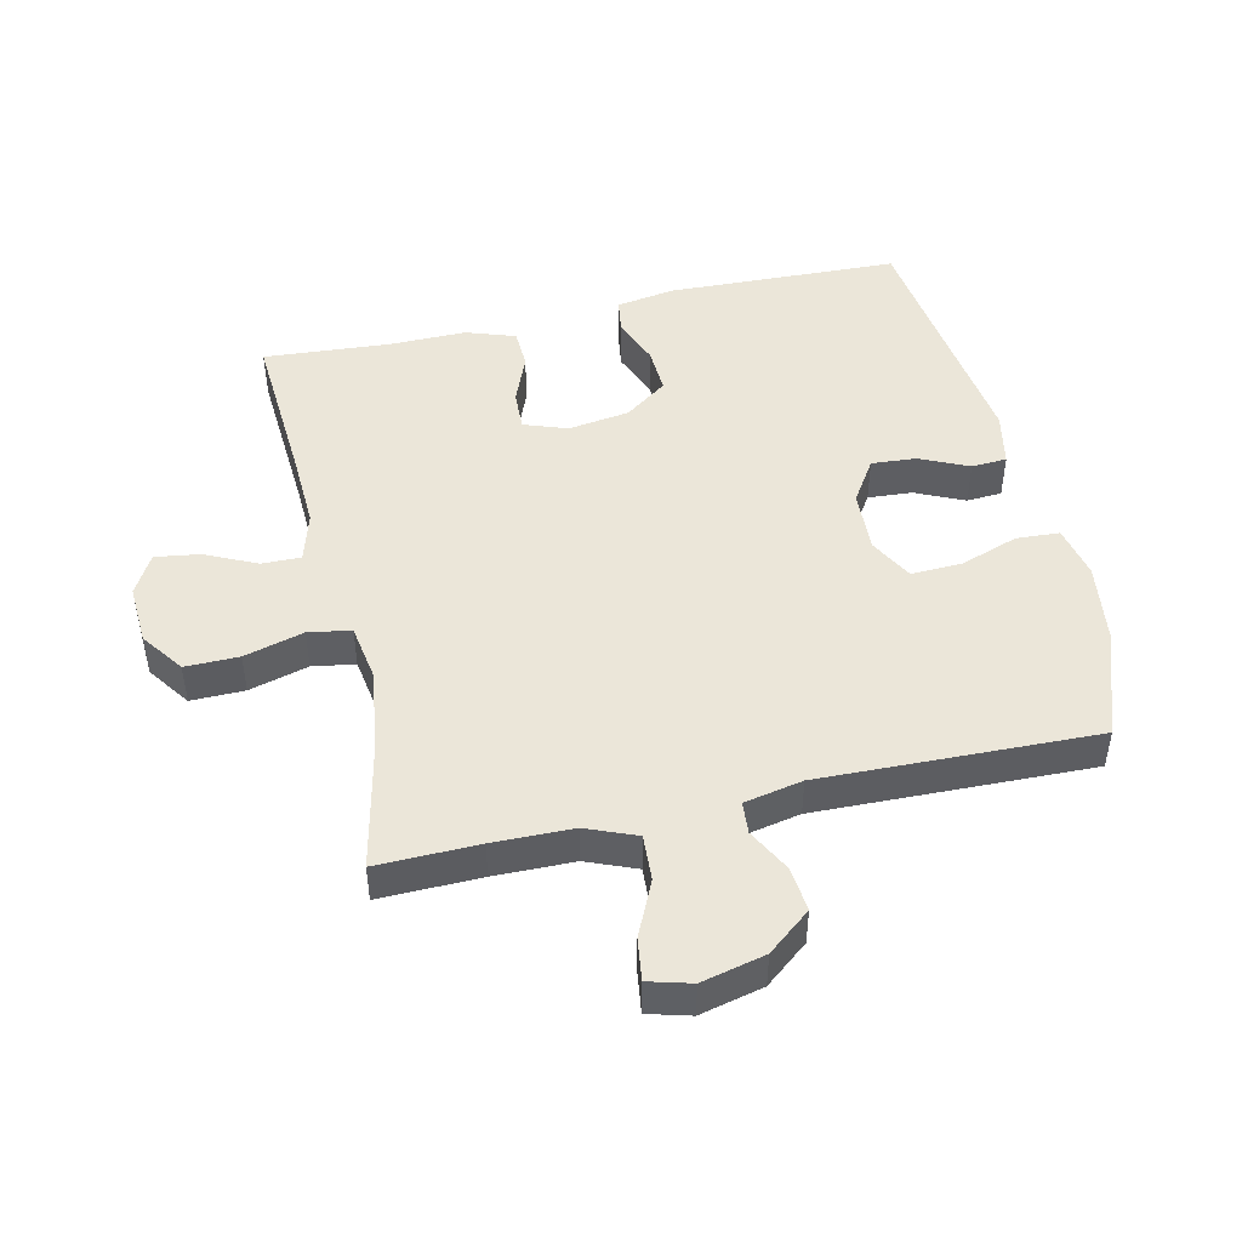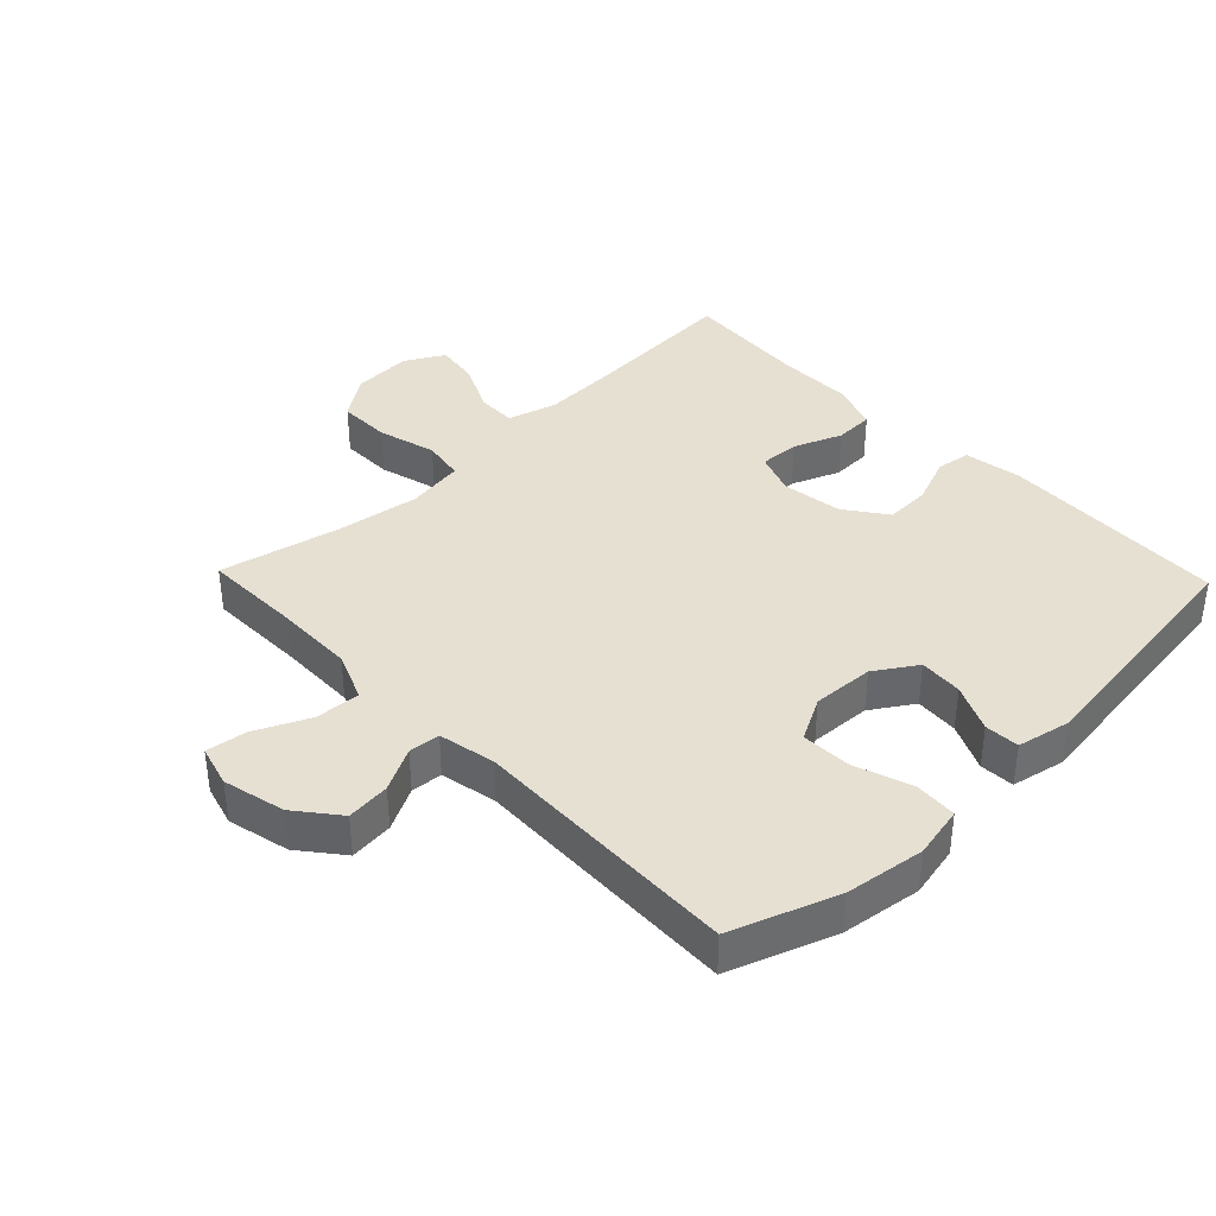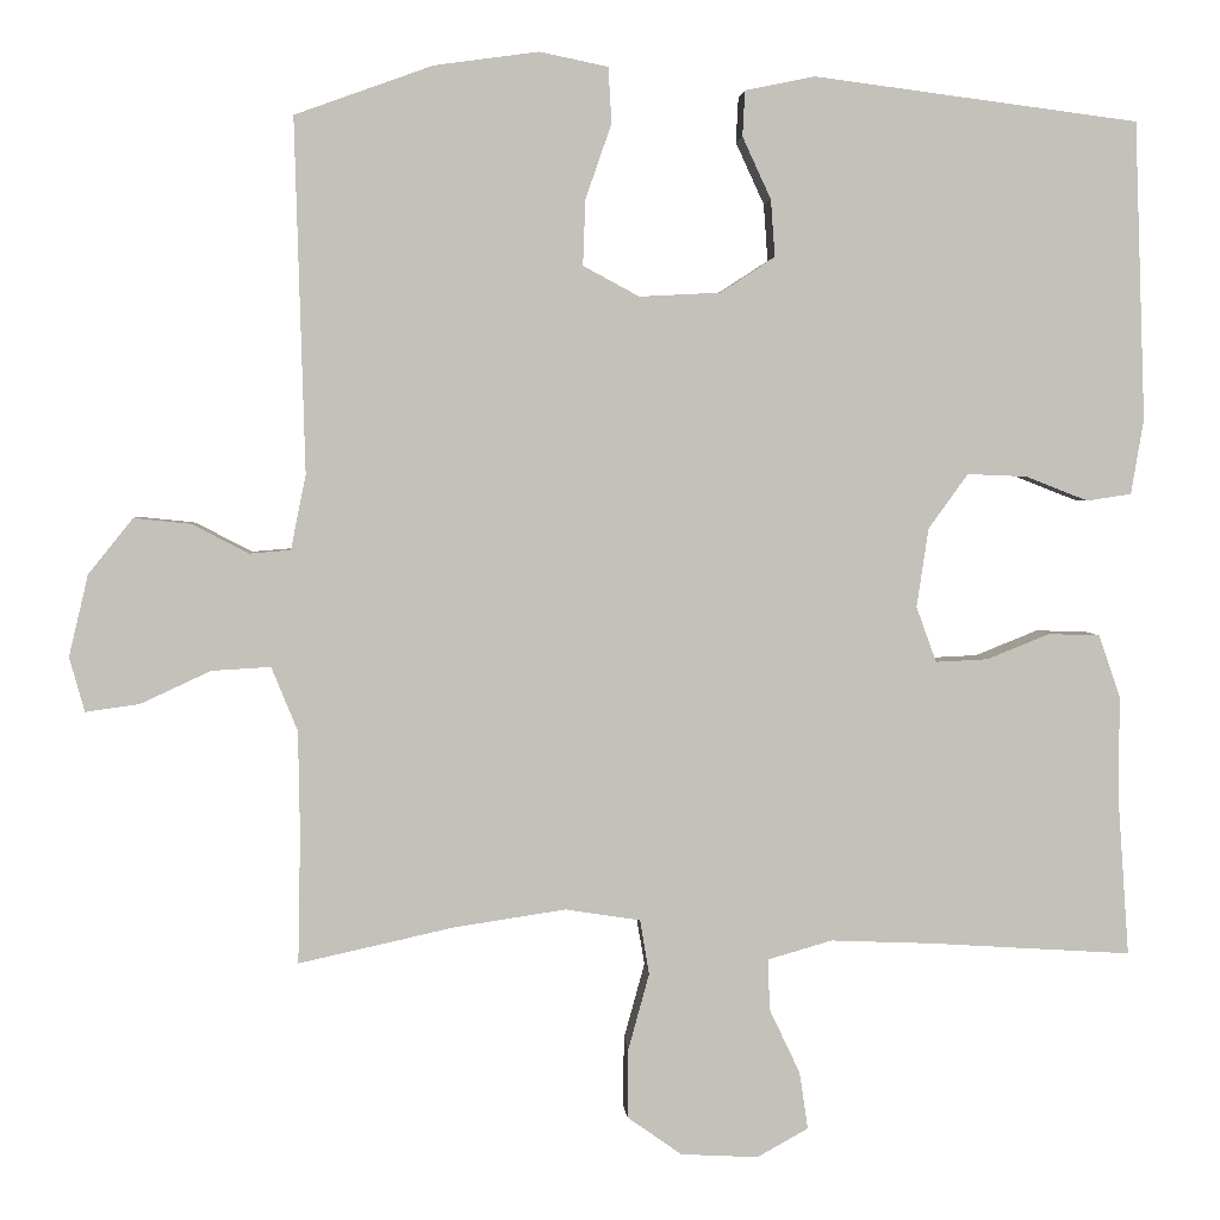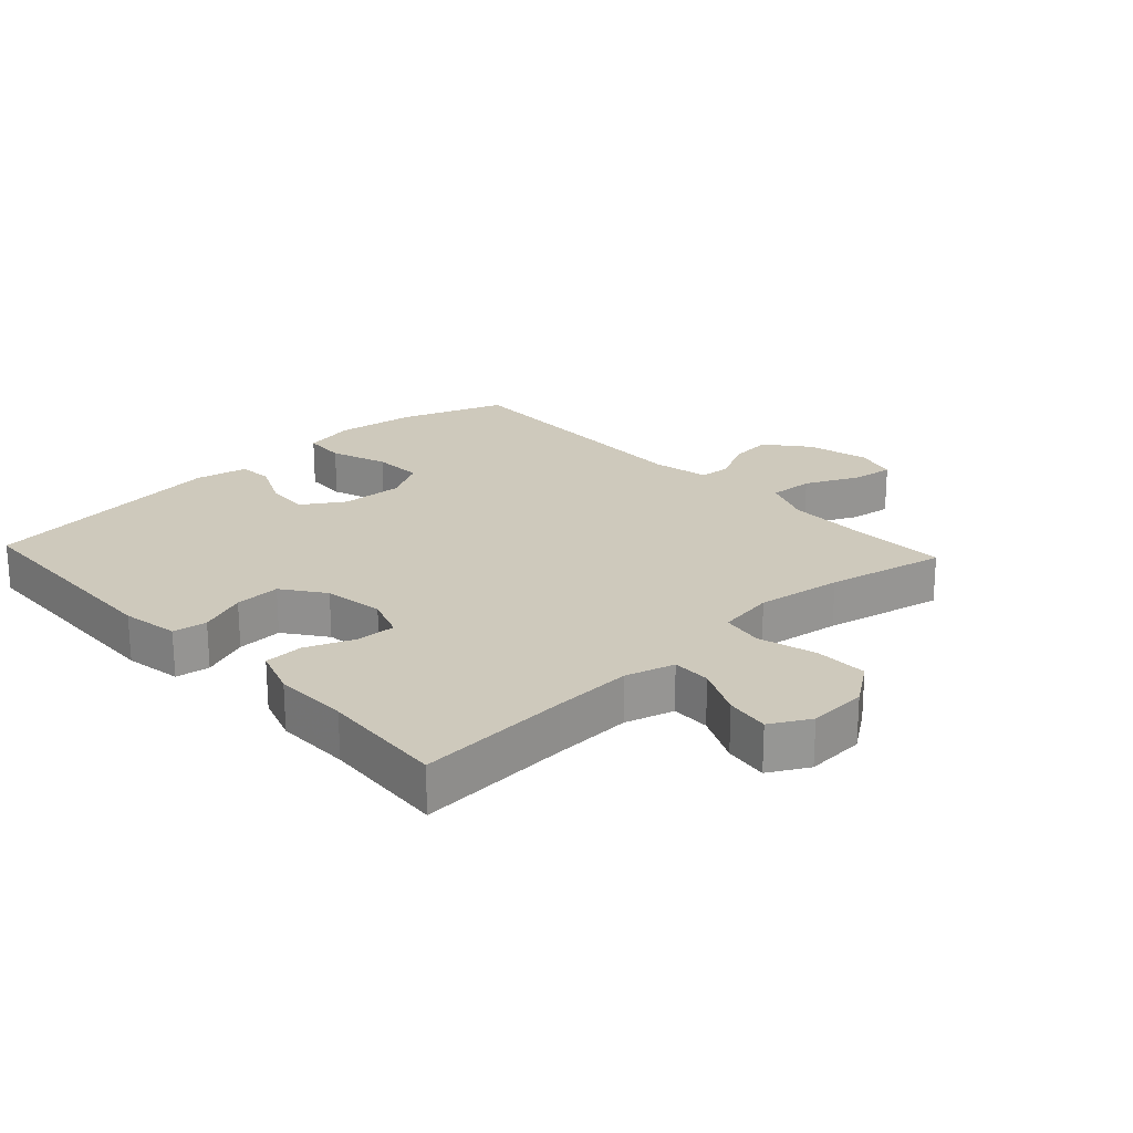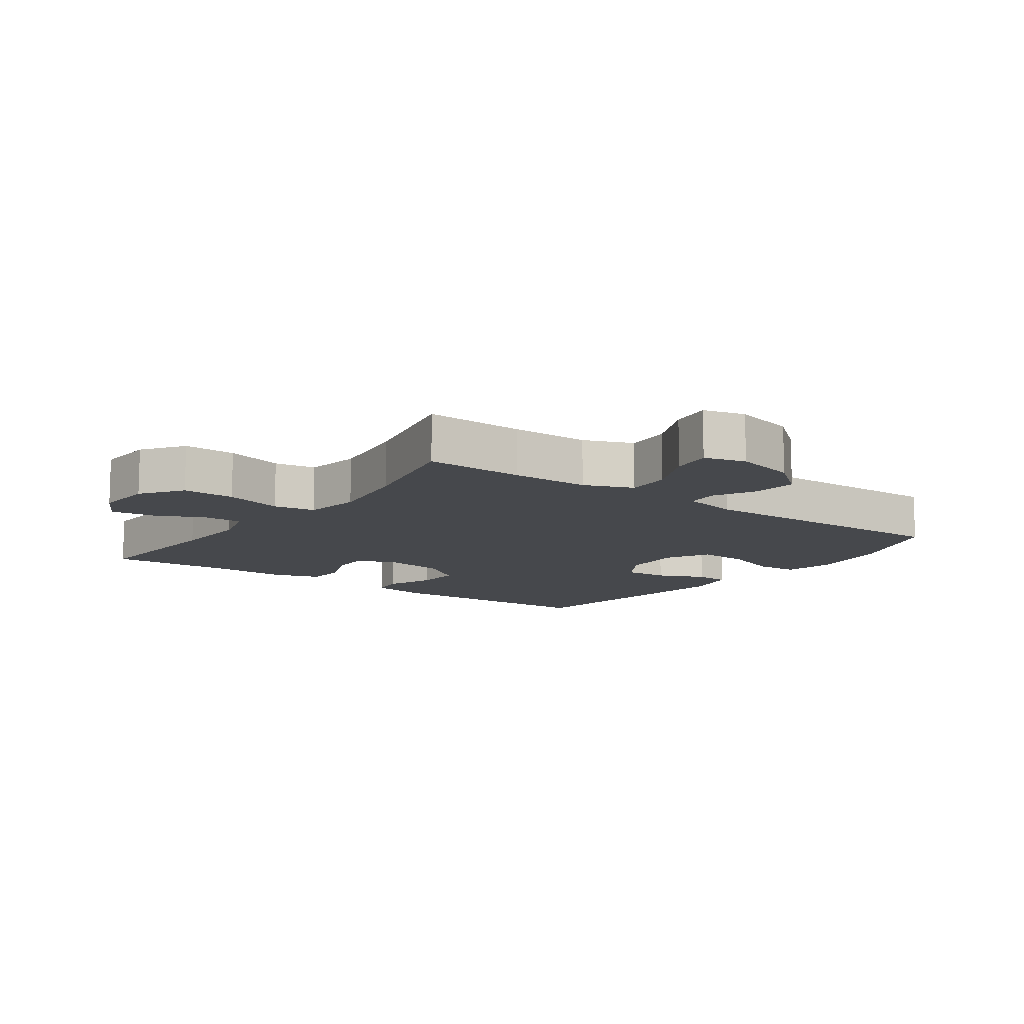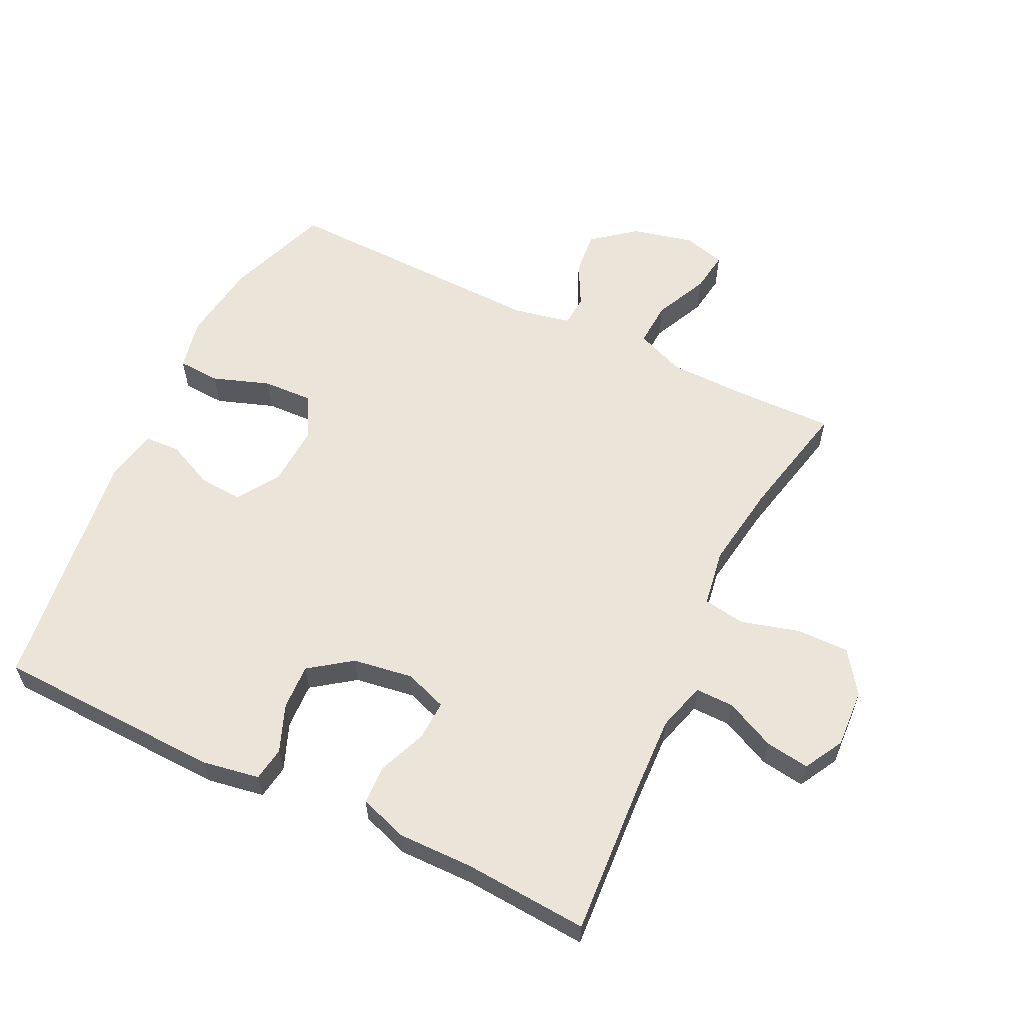
<metadata>
{"format":"obj","ext":"obj","renderer":"f3d","projection":"perspective","resolution":1024,"background":"white","views":[{"elev":47.2,"azim":-102.9,"up":"+Y"},{"elev":38.3,"azim":-43.8,"up":"+Y"},{"elev":3.1,"azim":-4.0,"up":"+Z"},{"elev":22.3,"azim":137.0,"up":"+Y"},{"elev":-11.3,"azim":-126.2,"up":"+Y"},{"elev":59.2,"azim":115.7,"up":"+Y"}]}
</metadata>
<code>
v 0.5 0.07 0.5
v 0.513 0.07 0.145
v 0.498 0.07 0.056
v 0.445 0.07 0.048
v 0.371 0.07 0.077
v 0.3 0.07 0.08
v 0.253 0.07 0.015
v 0.239 0.07 -0.079
v 0.263 0.07 -0.145
v 0.325 0.07 -0.142
v 0.4 0.07 -0.112
v 0.461 0.07 -0.114
v 0.487 0.07 -0.189
v 0.486 0.07 -0.306
v 0.5 0.07 -0.5
v 0.26 0.07 -0.485
v 0.138 0.07 -0.48
v 0.062 0.07 -0.502
v 0.063 0.07 -0.562
v 0.1 0.07 -0.64
v 0.11 0.07 -0.708
v 0.049 0.07 -0.742
v -0.043 0.07 -0.737
v -0.108 0.07 -0.691
v -0.107 0.07 -0.609
v -0.082 0.07 -0.518
v -0.093 0.07 -0.453
v -0.182 0.07 -0.439
v -0.315 0.07 -0.459
v -0.5 0.07 -0.5
v -0.497 0.07 -0.345
v -0.499 0.07 -0.223
v -0.53 0.07 -0.147
v -0.6 0.07 -0.151
v -0.684 0.07 -0.19
v -0.748 0.07 -0.199
v -0.766 0.07 -0.134
v -0.743 0.07 -0.037
v -0.69 0.07 0.029
v -0.622 0.07 0.022
v -0.555 0.07 -0.013
v -0.506 0.07 -0.009
v -0.488 0.07 0.08
v -0.5 0.07 0.5
v -0.336 0.07 0.559
v -0.212 0.07 0.576
v -0.131 0.07 0.559
v -0.127 0.07 0.493
v -0.158 0.07 0.404
v -0.161 0.07 0.326
v -0.094 0.07 0.29
v 0.002 0.07 0.295
v 0.067 0.07 0.337
v 0.062 0.07 0.405
v 0.028 0.07 0.479
v 0.031 0.07 0.533
v 0.114 0.07 0.55
v 0.5 0 0.5
v 0.513 0 0.145
v 0.498 0 0.056
v 0.445 0 0.048
v 0.371 0 0.077
v 0.3 0 0.08
v 0.253 0 0.015
v 0.239 0 -0.079
v 0.263 0 -0.145
v 0.325 0 -0.142
v 0.4 0 -0.112
v 0.461 0 -0.114
v 0.487 0 -0.189
v 0.486 0 -0.306
v 0.5 0 -0.5
v 0.26 0 -0.485
v 0.138 0 -0.48
v 0.062 0 -0.502
v 0.063 0 -0.562
v 0.1 0 -0.64
v 0.11 0 -0.708
v 0.049 0 -0.742
v -0.043 0 -0.737
v -0.108 0 -0.691
v -0.107 0 -0.609
v -0.082 0 -0.518
v -0.093 0 -0.453
v -0.182 0 -0.439
v -0.315 0 -0.459
v -0.5 0 -0.5
v -0.497 0 -0.345
v -0.499 0 -0.223
v -0.53 0 -0.147
v -0.6 0 -0.151
v -0.684 0 -0.19
v -0.748 0 -0.199
v -0.766 0 -0.134
v -0.743 0 -0.037
v -0.69 0 0.029
v -0.622 0 0.022
v -0.555 0 -0.013
v -0.506 0 -0.009
v -0.488 0 0.08
v -0.5 0 0.5
v -0.336 0 0.559
v -0.212 0 0.576
v -0.131 0 0.559
v -0.127 0 0.493
v -0.158 0 0.404
v -0.161 0 0.326
v -0.094 0 0.29
v 0.002 0 0.295
v 0.067 0 0.337
v 0.062 0 0.405
v 0.028 0 0.479
v 0.031 0 0.533
v 0.114 0 0.55
f 3 4 5
f 2 3 5
f 1 2 5
f 57 1 5
f 56 57 5
f 55 56 5
f 54 55 5
f 53 54 5 6
f 52 53 6 7
f 51 52 7 8
f 50 51 8 9
f 47 48 49
f 46 47 49
f 45 46 49
f 44 45 49
f 43 44 49
f 42 43 49 50
f 39 40 41
f 38 39 41
f 37 38 41
f 36 37 41
f 35 36 41
f 34 35 41
f 33 34 41 42
f 42 50 9
f 33 42 9
f 32 33 9
f 29 30 31
f 32 9 10
f 31 32 10
f 29 31 10
f 28 29 10
f 24 25 26
f 23 24 26
f 22 23 26
f 21 22 26
f 20 21 26
f 19 20 26
f 18 19 26 27
f 17 18 27
f 12 13 14
f 11 12 14
f 10 11 14
f 28 10 14
f 27 28 14
f 17 27 14
f 16 17 14
f 14 15 16
f 62 61 60
f 62 60 59
f 62 59 58
f 62 58 114
f 62 114 113
f 62 113 112
f 62 112 111
f 63 62 111 110
f 64 63 110 109
f 65 64 109 108
f 66 65 108 107
f 106 105 104
f 106 104 103
f 106 103 102
f 106 102 101
f 106 101 100
f 107 106 100 99
f 98 97 96
f 98 96 95
f 98 95 94
f 98 94 93
f 98 93 92
f 98 92 91
f 99 98 91 90
f 66 107 99
f 66 99 90
f 66 90 89
f 88 87 86
f 67 66 89
f 67 89 88
f 67 88 86
f 67 86 85
f 83 82 81
f 83 81 80
f 83 80 79
f 83 79 78
f 83 78 77
f 83 77 76
f 84 83 76 75
f 84 75 74
f 71 70 69
f 71 69 68
f 71 68 67
f 71 67 85
f 71 85 84
f 71 84 74
f 71 74 73
f 73 72 71
f 1 58 59 2
f 2 59 60 3
f 3 60 61 4
f 4 61 62 5
f 5 62 63 6
f 6 63 64 7
f 7 64 65 8
f 8 65 66 9
f 9 66 67 10
f 10 67 68 11
f 11 68 69 12
f 12 69 70 13
f 13 70 71 14
f 14 71 72 15
f 15 72 73 16
f 16 73 74 17
f 17 74 75 18
f 18 75 76 19
f 19 76 77 20
f 20 77 78 21
f 21 78 79 22
f 22 79 80 23
f 23 80 81 24
f 24 81 82 25
f 25 82 83 26
f 26 83 84 27
f 27 84 85 28
f 28 85 86 29
f 29 86 87 30
f 30 87 88 31
f 31 88 89 32
f 32 89 90 33
f 33 90 91 34
f 34 91 92 35
f 35 92 93 36
f 36 93 94 37
f 37 94 95 38
f 38 95 96 39
f 39 96 97 40
f 40 97 98 41
f 41 98 99 42
f 42 99 100 43
f 43 100 101 44
f 44 101 102 45
f 45 102 103 46
f 46 103 104 47
f 47 104 105 48
f 48 105 106 49
f 49 106 107 50
f 50 107 108 51
f 51 108 109 52
f 52 109 110 53
f 53 110 111 54
f 54 111 112 55
f 55 112 113 56
f 56 113 114 57
f 57 114 58 1

</code>
